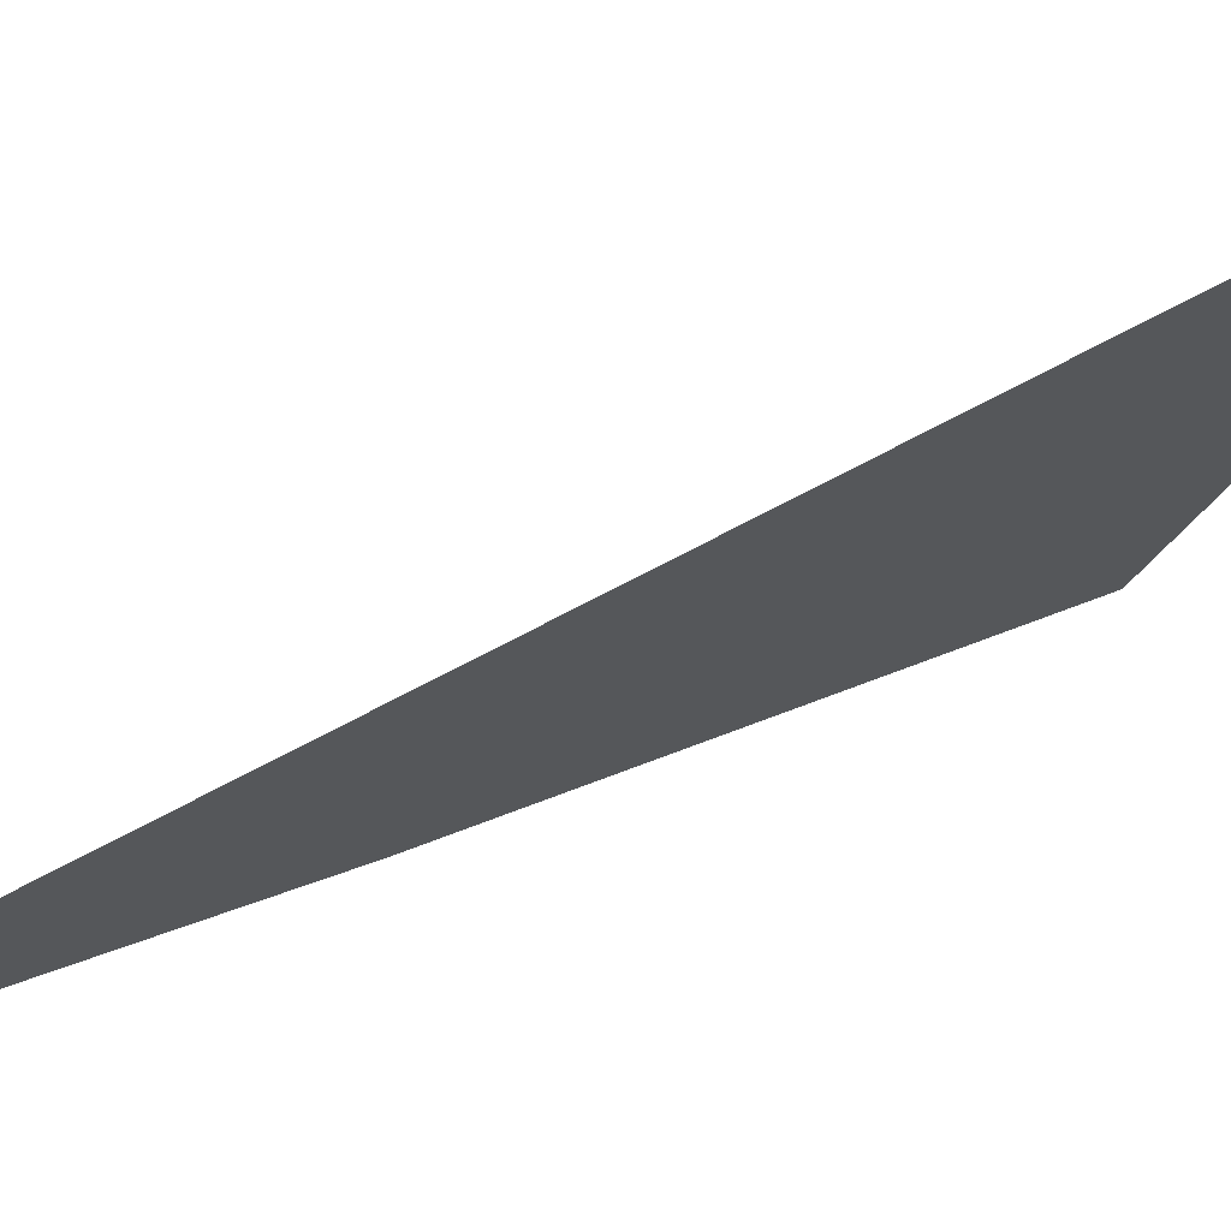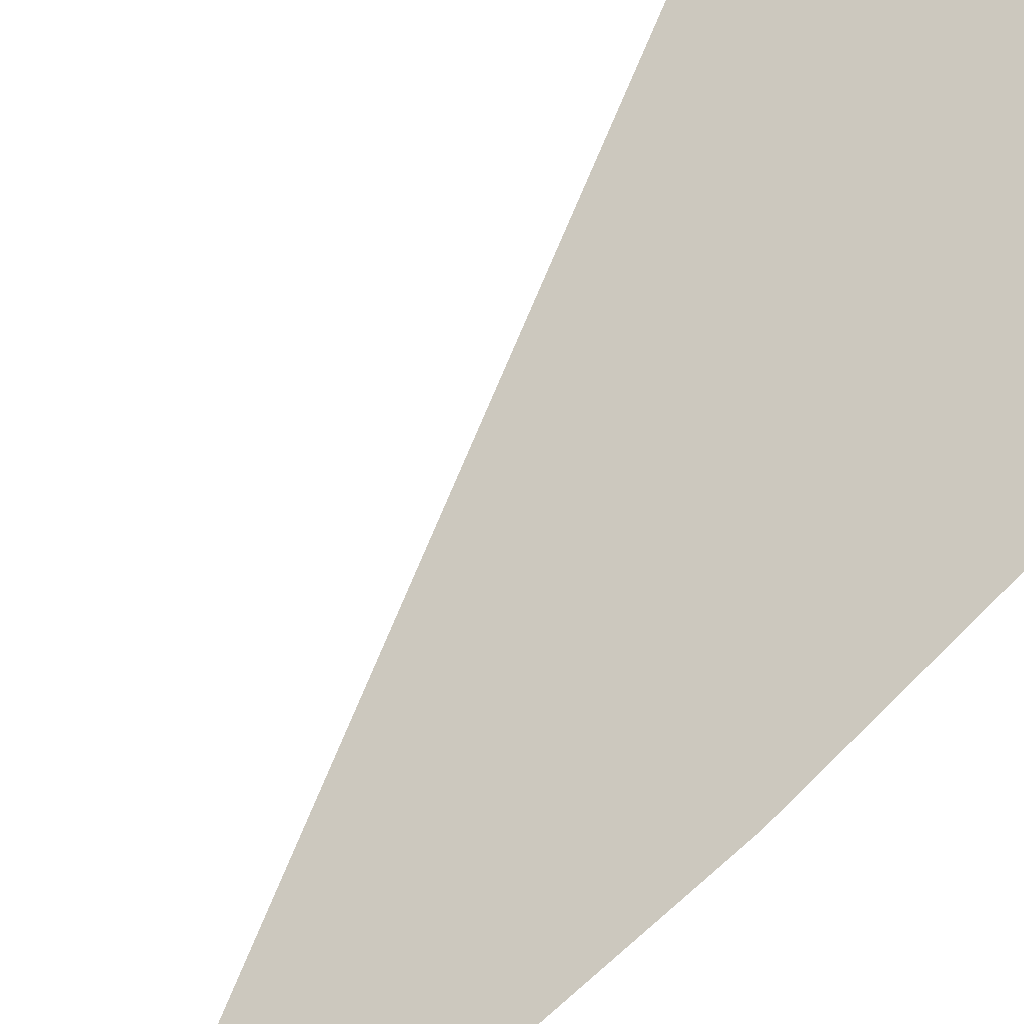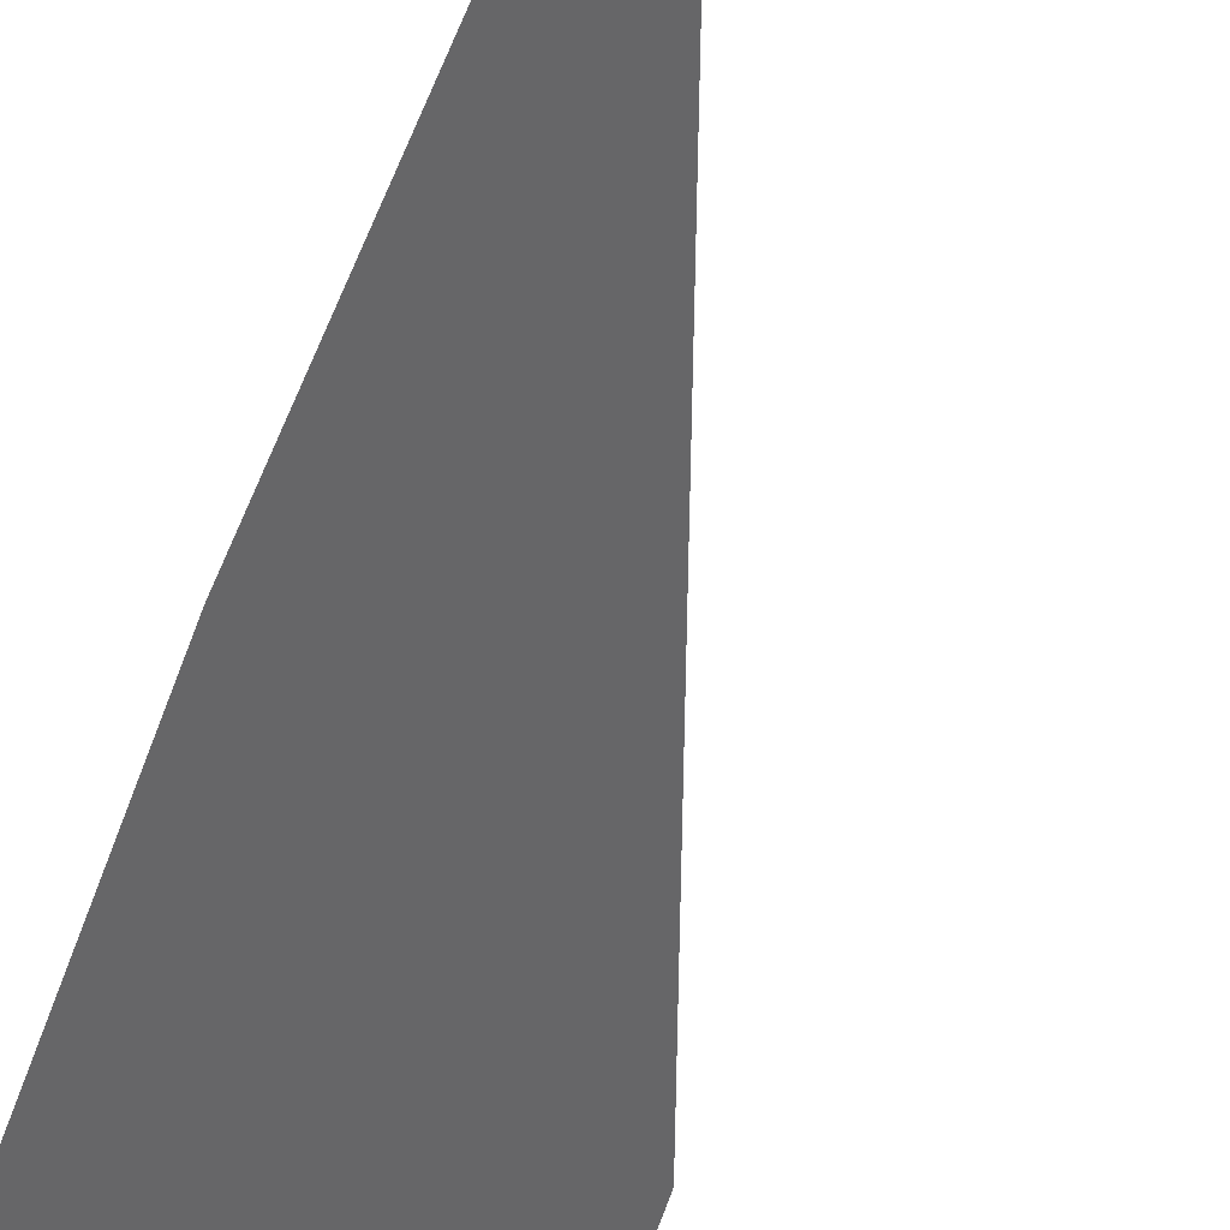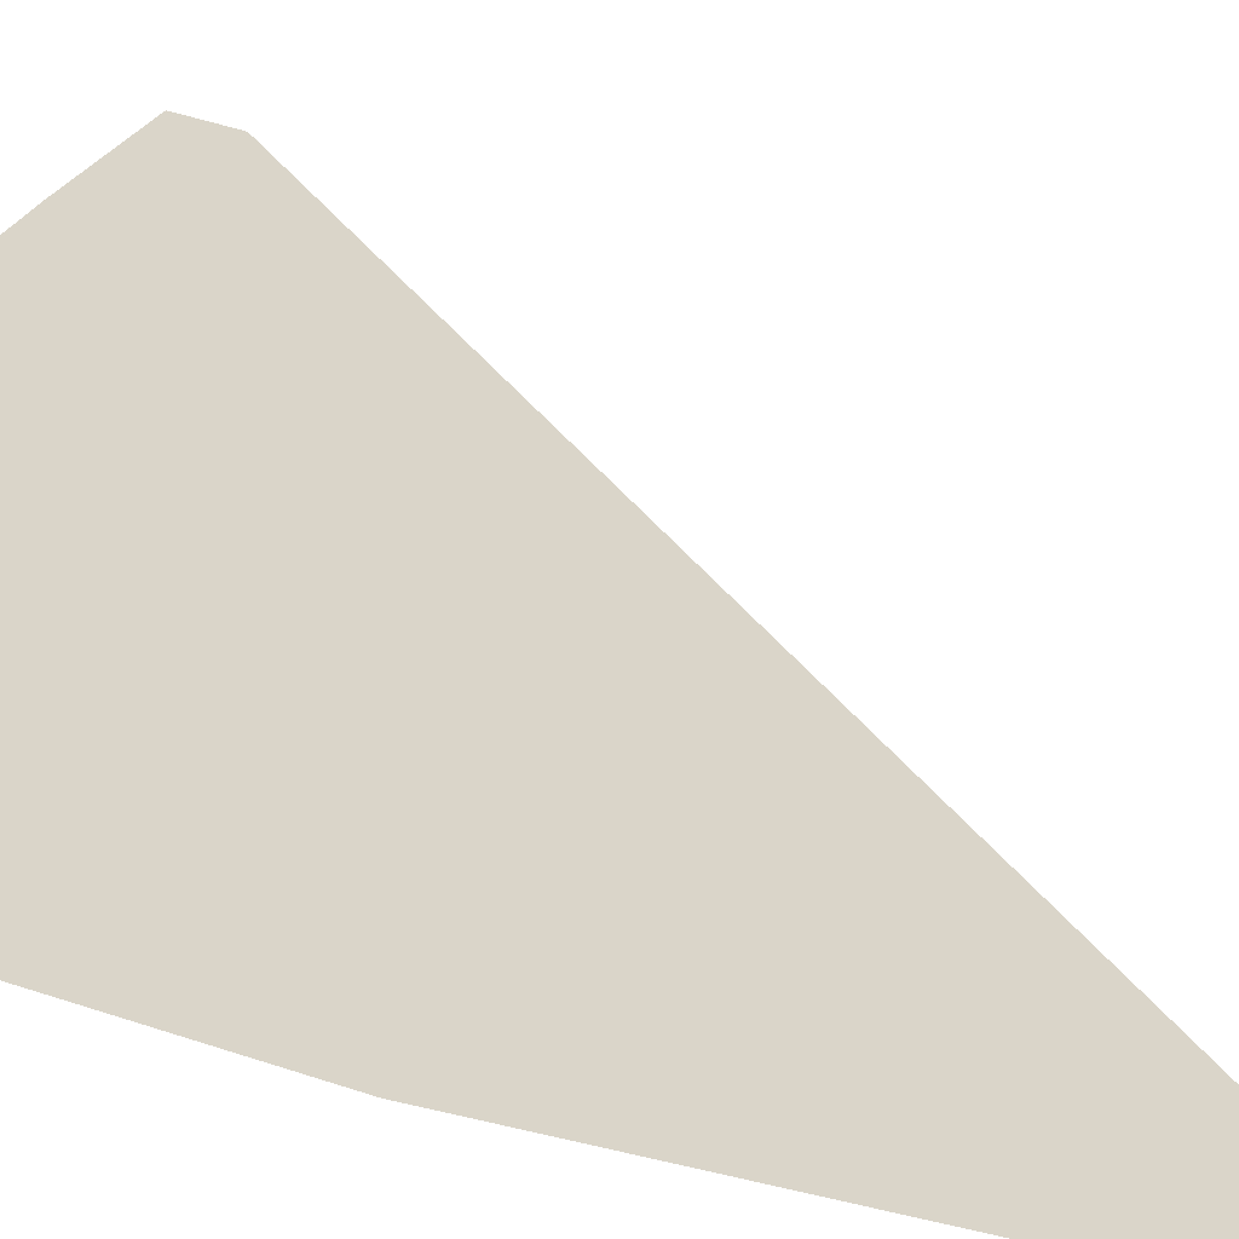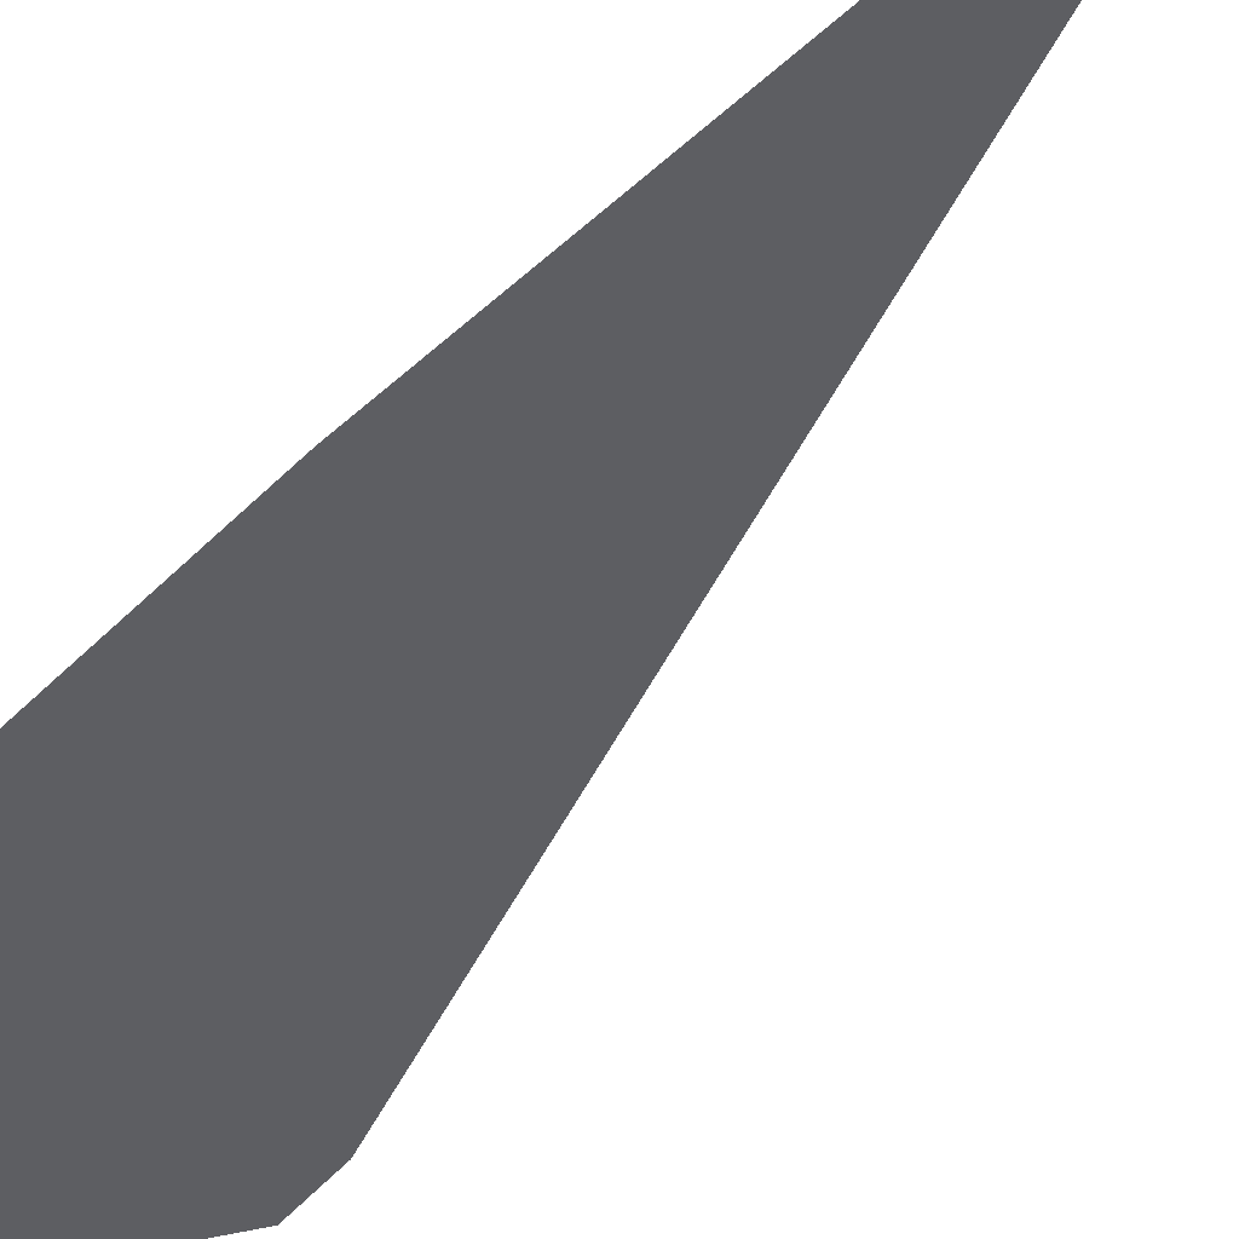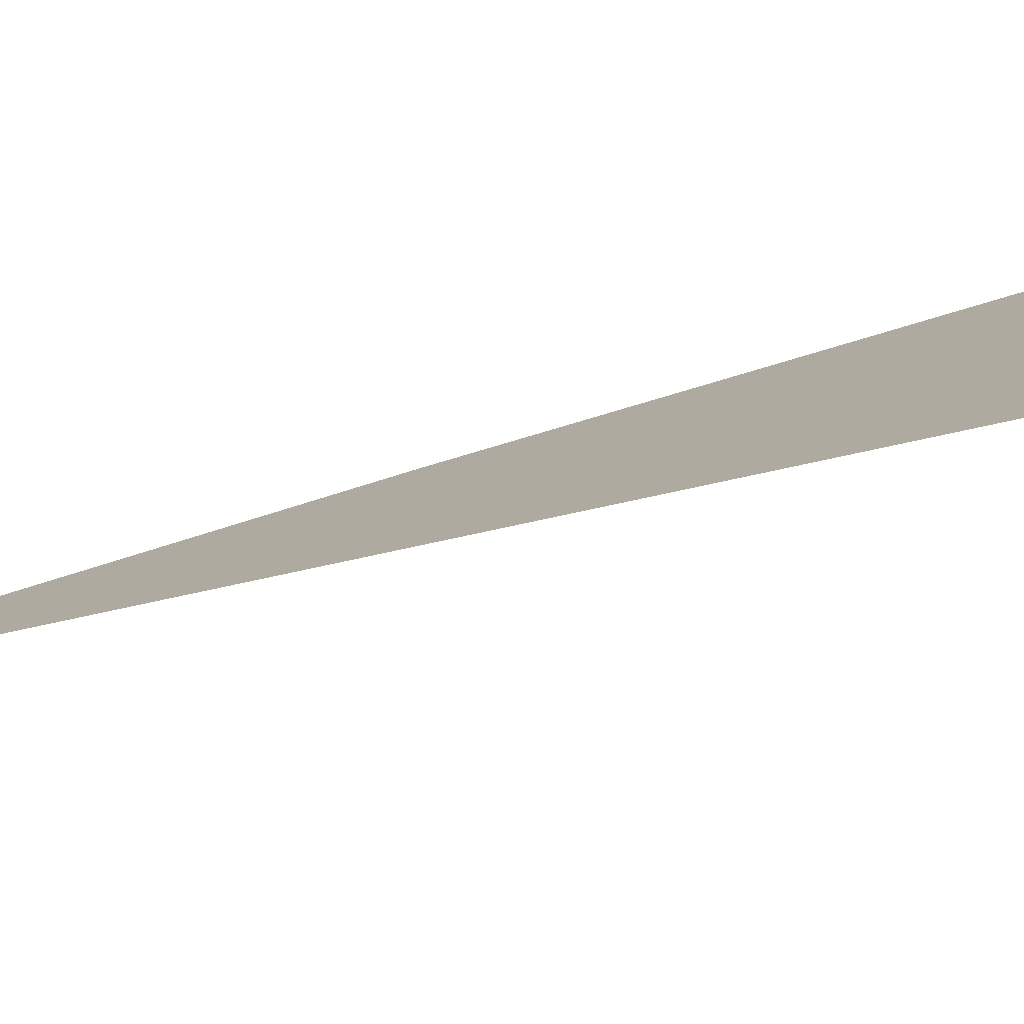
<metadata>
{"format":"obj","ext":"obj","renderer":"f3d","projection":"perspective","resolution":1024,"background":"white","views":[{"elev":19.3,"azim":48.2,"up":"+Z"},{"elev":-79.6,"azim":130.2,"up":"+Z"},{"elev":-70.7,"azim":-25.5,"up":"+Z"},{"elev":12.0,"azim":-60.1,"up":"+Z"},{"elev":-71.3,"azim":-51.3,"up":"+Z"},{"elev":51.6,"azim":68.1,"up":"+Z"}]}
</metadata>
<code>
o 立方体.001_cell.116
v 15.04 5.357 -17.28
v 14.98 5.204 -17.33
v 14.98 5.289 -17.33
v 15.05 5.341 -17.27
v 15.05 5.35 -17.27
v 14.99 5.369 -17.32
v 15.03 5.362 -17.28
f 3 4 1
f 7 6 3
f 3 2 4
f 4 5 1
f 1 7 3

</code>
